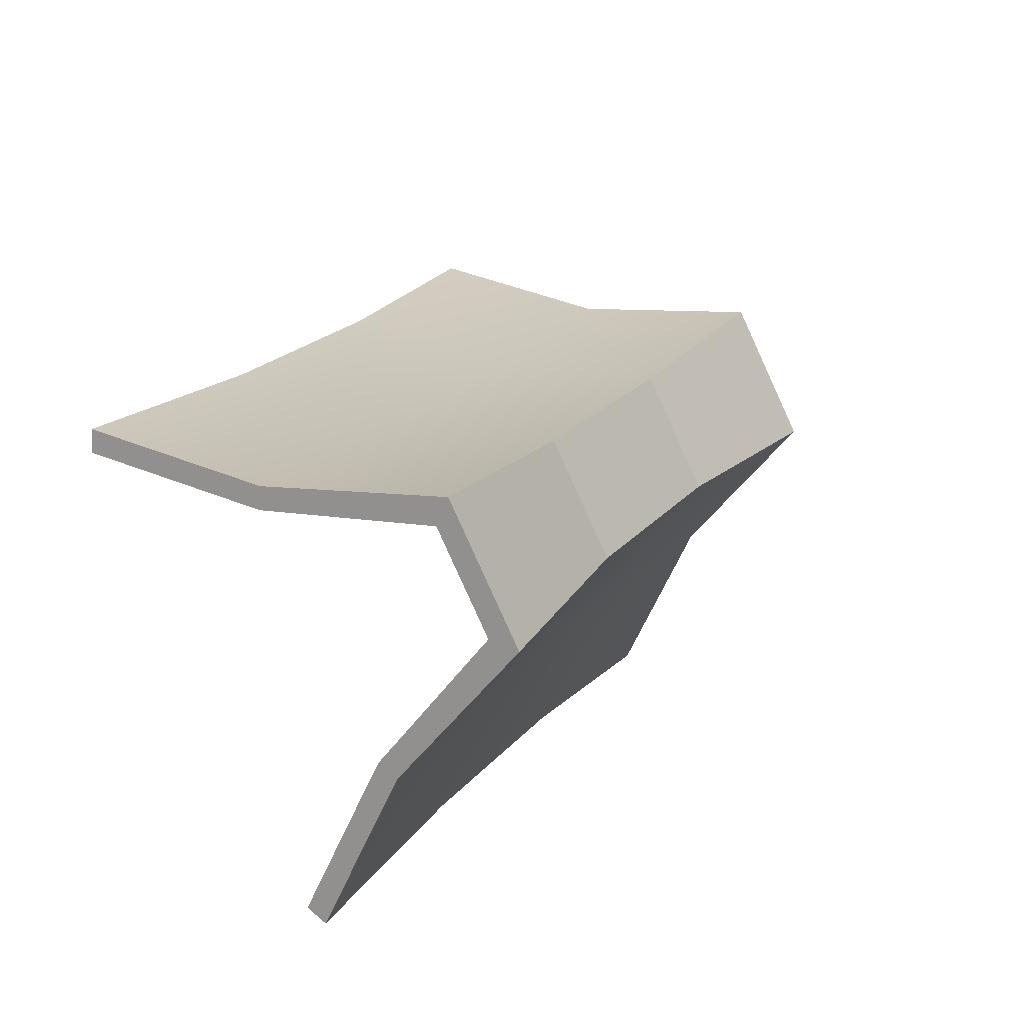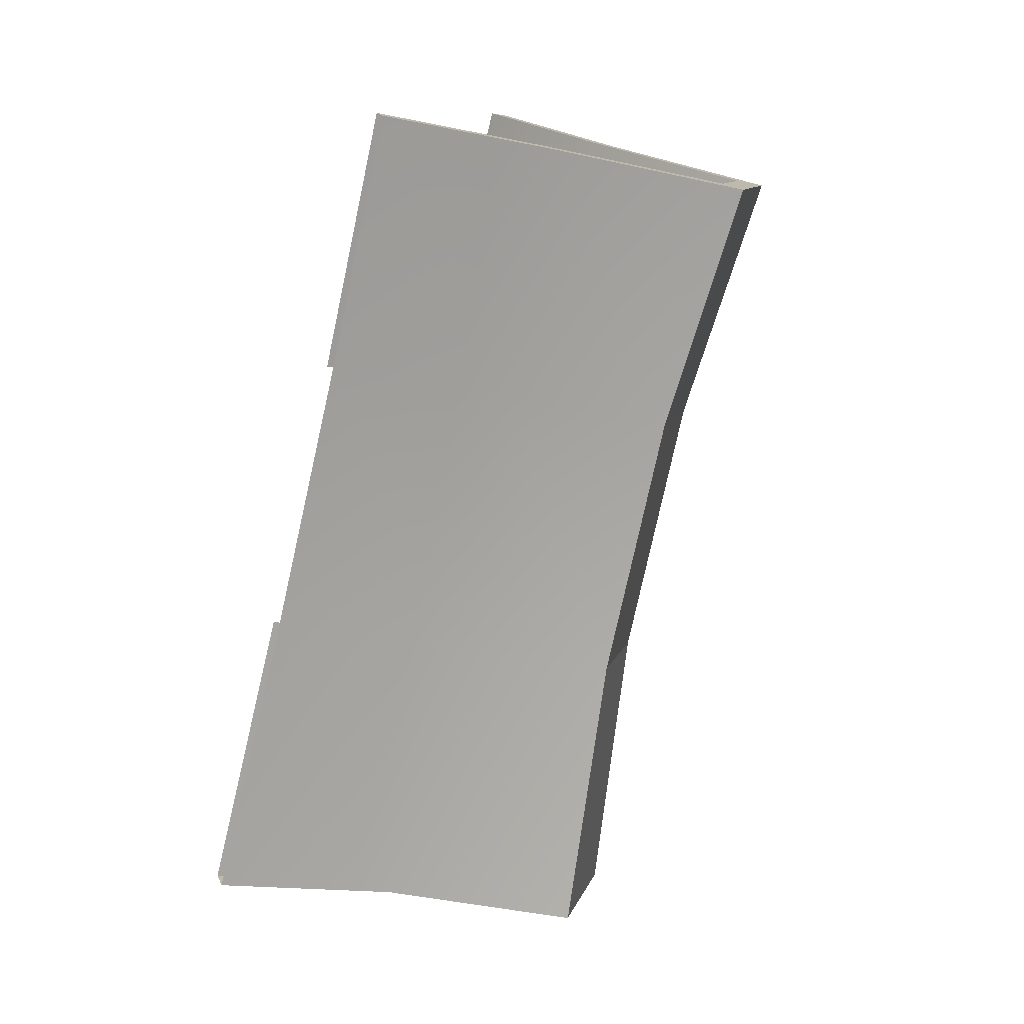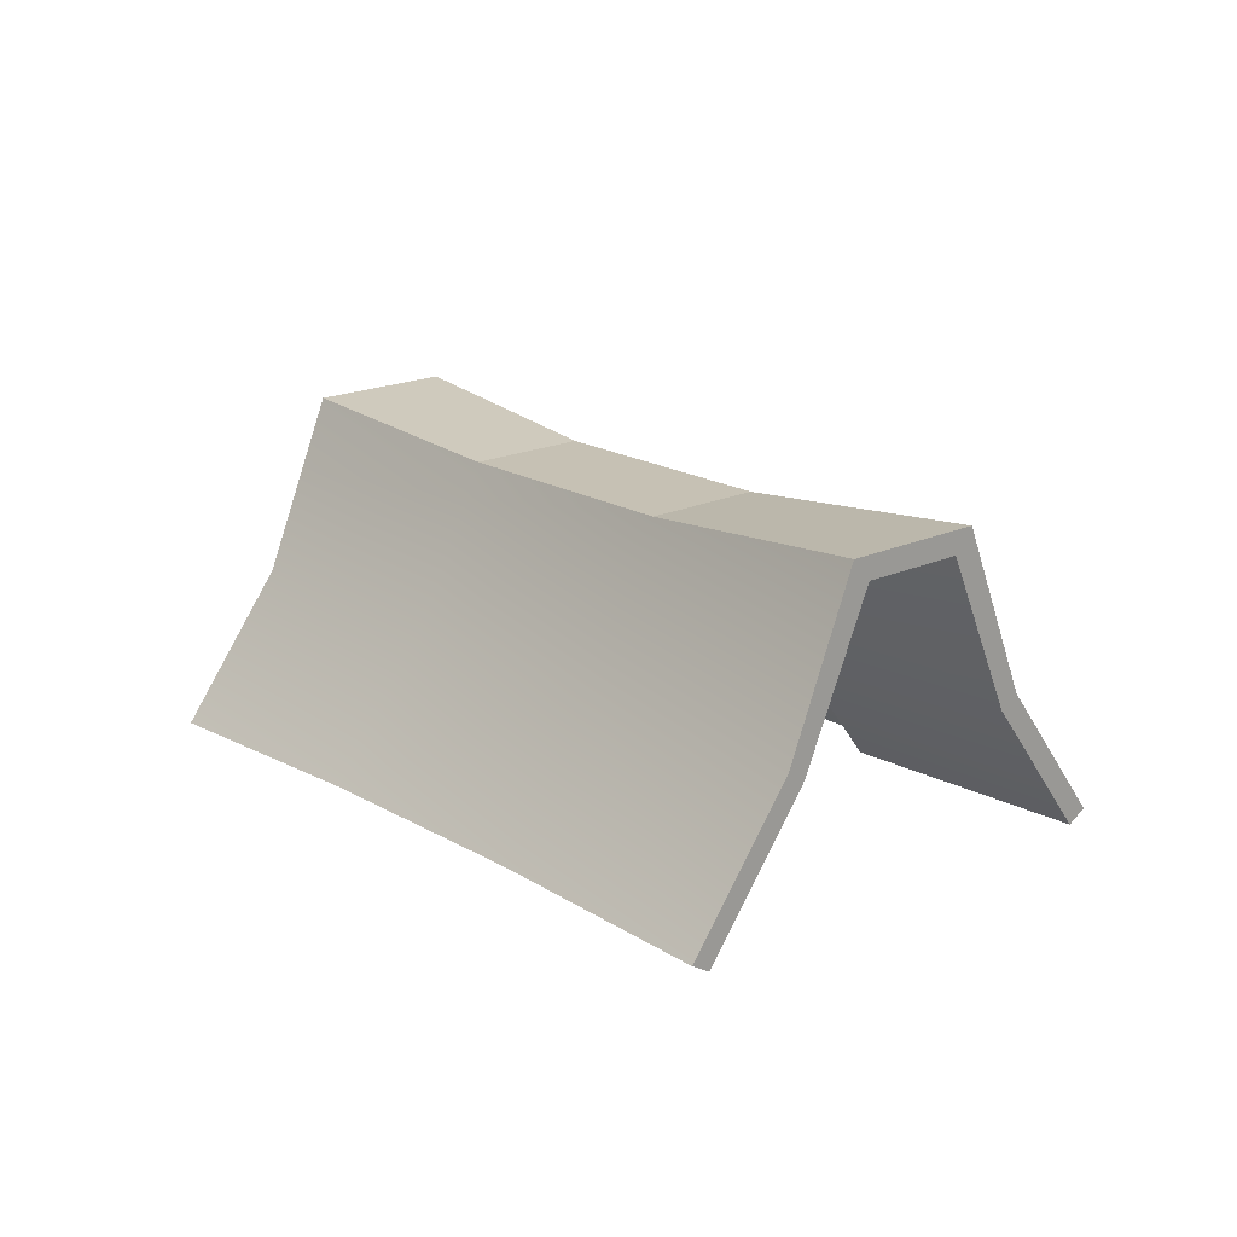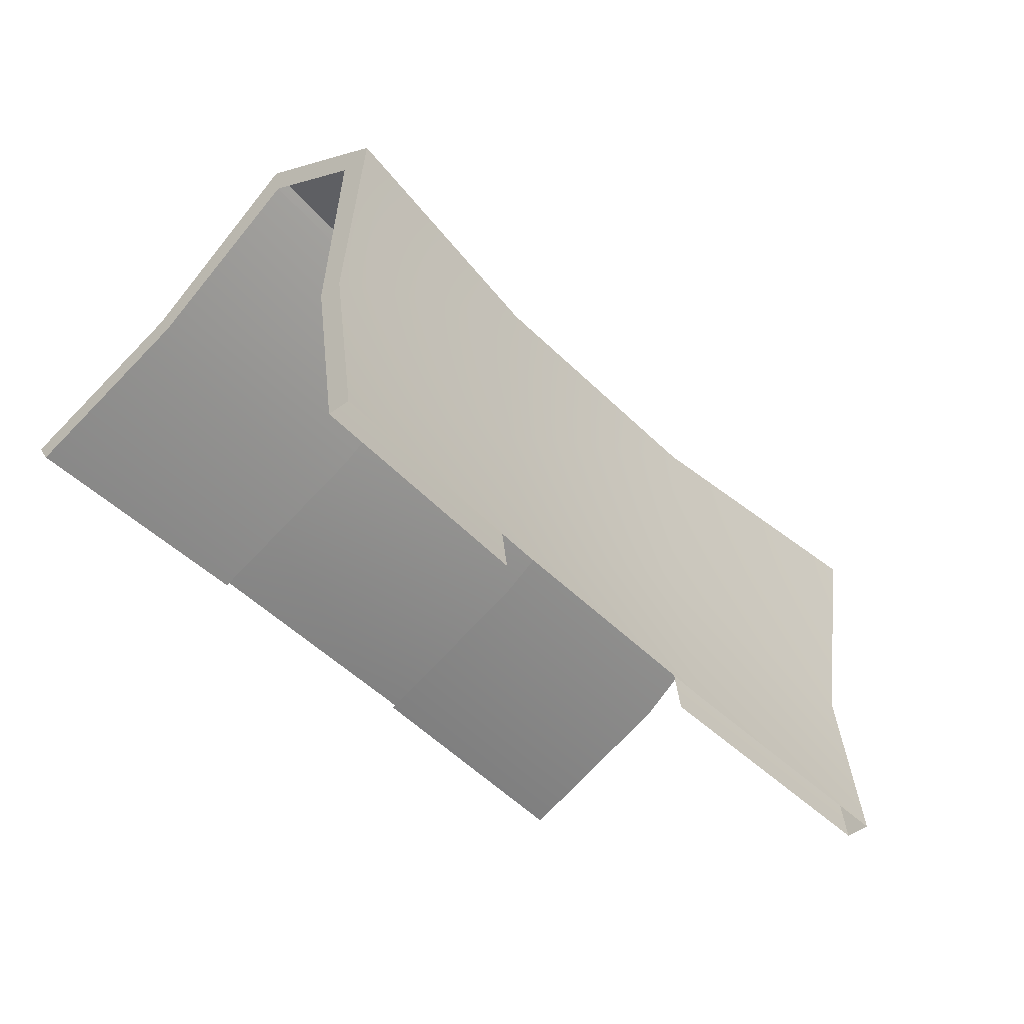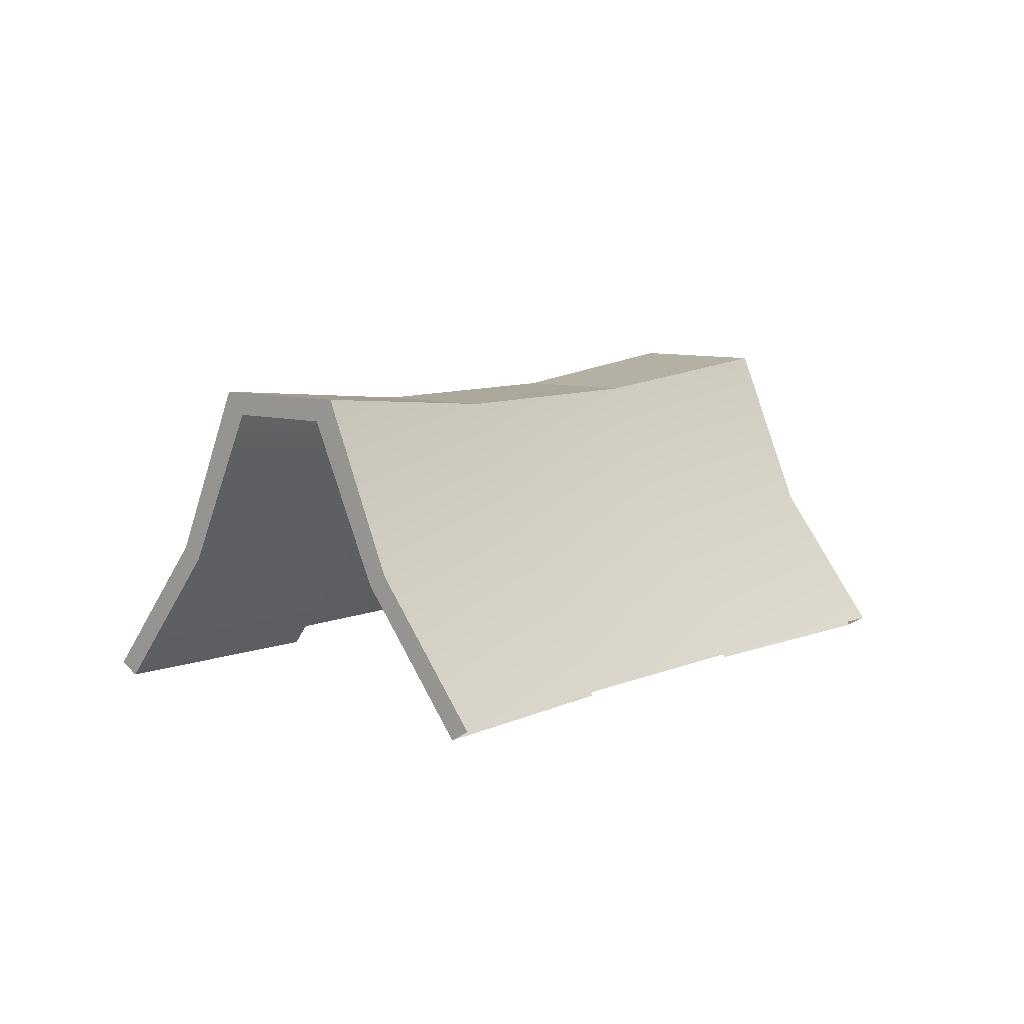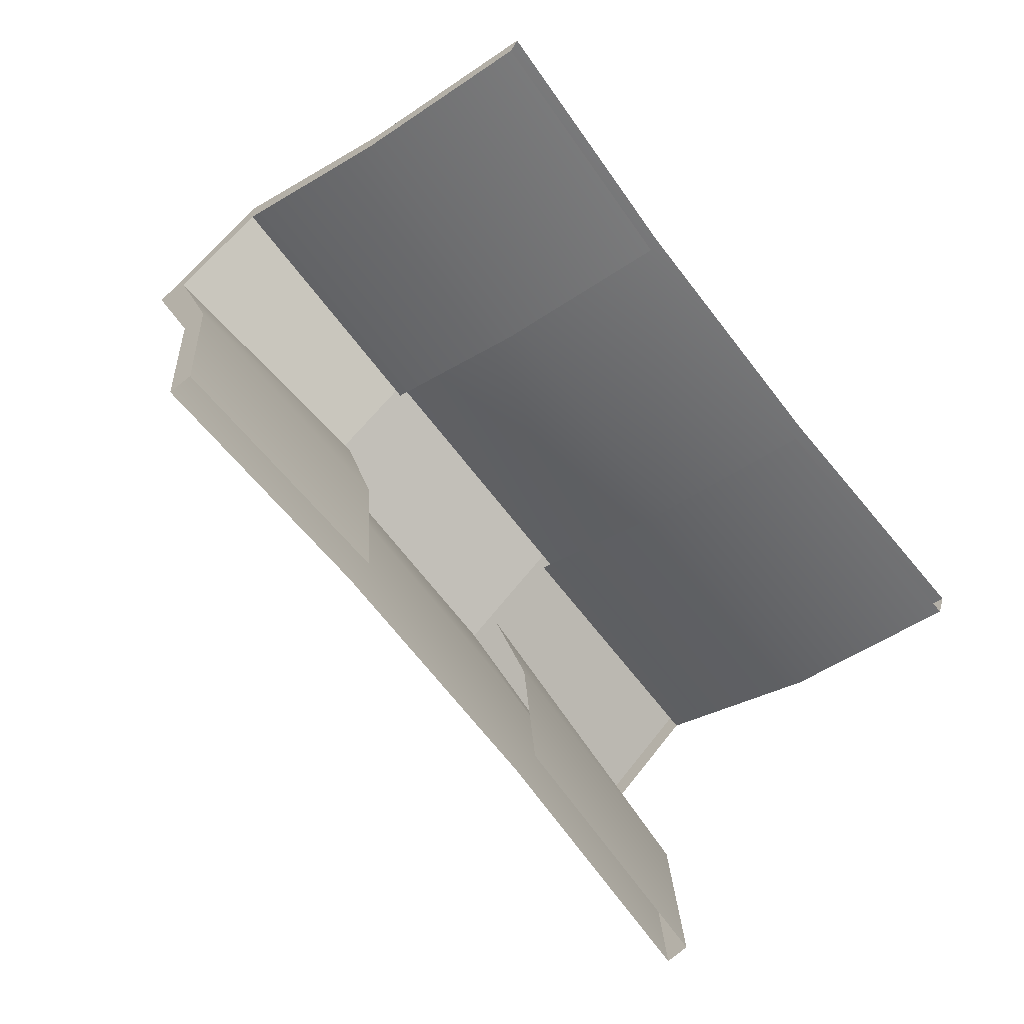
<metadata>
{"format":"obj","ext":"obj","renderer":"f3d","projection":"perspective","resolution":1024,"background":"white","views":[{"elev":-33.0,"azim":-54.2,"up":"+Y"},{"elev":55.6,"azim":-72.1,"up":"+Y"},{"elev":18.5,"azim":-86.6,"up":"+Z"},{"elev":64.7,"azim":-157.9,"up":"+Y"},{"elev":8.2,"azim":174.4,"up":"+Z"},{"elev":-2.9,"azim":148.4,"up":"+Y"}]}
</metadata>
<code>
g Box1097
v -1.4 1.856 1.577
v -0.2427 3.13 1.735
v -0.6053 3.493 0.5924
v -1.763 2.218 0.5924
v -1.151 4.038 -0.419
v -2.308 2.763 -0.419
v -0.7042 3.592 0.6731
v -0.3417 3.229 1.9
v -1.499 1.954 1.742
v -1.862 2.317 0.6731
v -2.774 0.6796 1.742
v -3.139 1.04 0.6731
v -1.25 4.137 -0.3382
v -2.407 2.862 -0.3382
v -3.686 1.583 -0.3382
v -5.054 0.3324 -0.3382
v -4.509 -0.2128 0.6731
v -4.146 -0.5754 1.9
v -4.146 -0.5754 1.9
v -4.047 -0.6744 1.735
v -4.41 -0.3118 0.5924
v -4.509 -0.2128 0.6731
v -4.955 0.2335 -0.419
v -5.054 0.3324 -0.3382
v -3.402 -1.319 1.9
v -3.501 -1.22 1.735
v -3.139 -1.583 0.5924
v -3.04 -1.682 0.6731
v -2.593 -2.128 -0.419
v -2.494 -2.227 -0.3382
v -1.151 4.038 -0.419
v -0.6053 3.493 0.5924
v -0.7042 3.592 0.6731
v -1.25 4.137 -0.3382
v -0.3417 3.229 1.9
v -0.2427 3.13 1.735
v 0.3033 2.584 1.735
v 0.4023 2.485 1.9
v 0.6659 2.222 0.5924
v 0.7649 2.123 0.6731
v 1.211 1.676 -0.419
v 1.31 1.577 -0.3382
v -2.675 0.5812 1.577
v -3.039 0.942 0.5924
v -4.41 -0.3118 0.5924
v -4.047 -0.6744 1.735
v -4.955 0.2335 -0.419
v -3.587 1.485 -0.419
v 0.6659 2.222 0.5924
v 0.3033 2.584 1.735
v -0.9713 1.426 1.577
v -0.6087 1.064 0.5924
v 1.211 1.676 -0.419
v -0.06344 0.5186 -0.419
v -0.8724 1.327 1.742
v 0.4023 2.485 1.9
v 0.7649 2.123 0.6731
v -0.5098 0.9649 0.6731
v -2.147 0.05269 1.742
v -1.786 -0.3117 0.6731
v 1.31 1.577 -0.3382
v 0.03549 0.4196 -0.3382
v -1.244 -0.8596 -0.3382
v -2.494 -2.227 -0.3382
v -3.04 -1.682 0.6731
v -3.402 -1.319 1.9
v -3.139 -1.583 0.5924
v -1.885 -0.2123 0.5924
v -2.246 0.1521 1.577
v -3.501 -1.22 1.735
v -2.593 -2.128 -0.419
v -1.342 -0.7602 -0.419
v -4.146 -0.5754 1.9
v -2.774 0.6796 1.742
v -2.147 0.05269 1.742
v -3.402 -1.319 1.9
v -2.774 0.6796 1.742
v -1.499 1.954 1.742
v -0.8724 1.327 1.742
v -2.147 0.05269 1.742
v -1.499 1.954 1.742
v -0.3417 3.229 1.9
v 0.4023 2.485 1.9
v -0.8724 1.327 1.742
g Box1097_0
f 3 2 1
f 4 3 1
f 5 3 4
f 6 5 4
f 9 8 7
f 10 9 7
f 11 9 10
f 12 11 10
f 7 13 10
f 13 14 10
f 10 14 12
f 14 15 12
f 15 16 12
f 16 17 12
f 18 11 12
f 17 18 12
f 21 20 19
f 22 21 19
f 23 21 22
f 24 23 22
f 25 19 20
f 26 25 20
f 25 26 27
f 28 25 27
f 28 27 29
f 30 28 29
f 33 32 31
f 34 33 31
f 33 35 32
f 35 36 32
f 37 36 35
f 38 37 35
f 37 38 39
f 38 40 39
f 39 40 41
f 40 42 41
f 45 44 43
f 46 45 43
f 45 47 44
f 47 48 44
f 51 50 49
f 52 51 49
f 52 49 53
f 54 52 53
f 57 56 55
f 58 57 55
f 58 55 59
f 60 58 59
f 57 58 61
f 58 62 61
f 58 60 62
f 60 63 62
f 63 60 64
f 60 65 64
f 60 59 66
f 65 60 66
f 69 68 67
f 70 69 67
f 67 68 71
f 68 72 71
f 75 74 73
f 76 75 73
f 79 78 77
f 80 79 77
f 83 82 81
f 84 83 81

</code>
